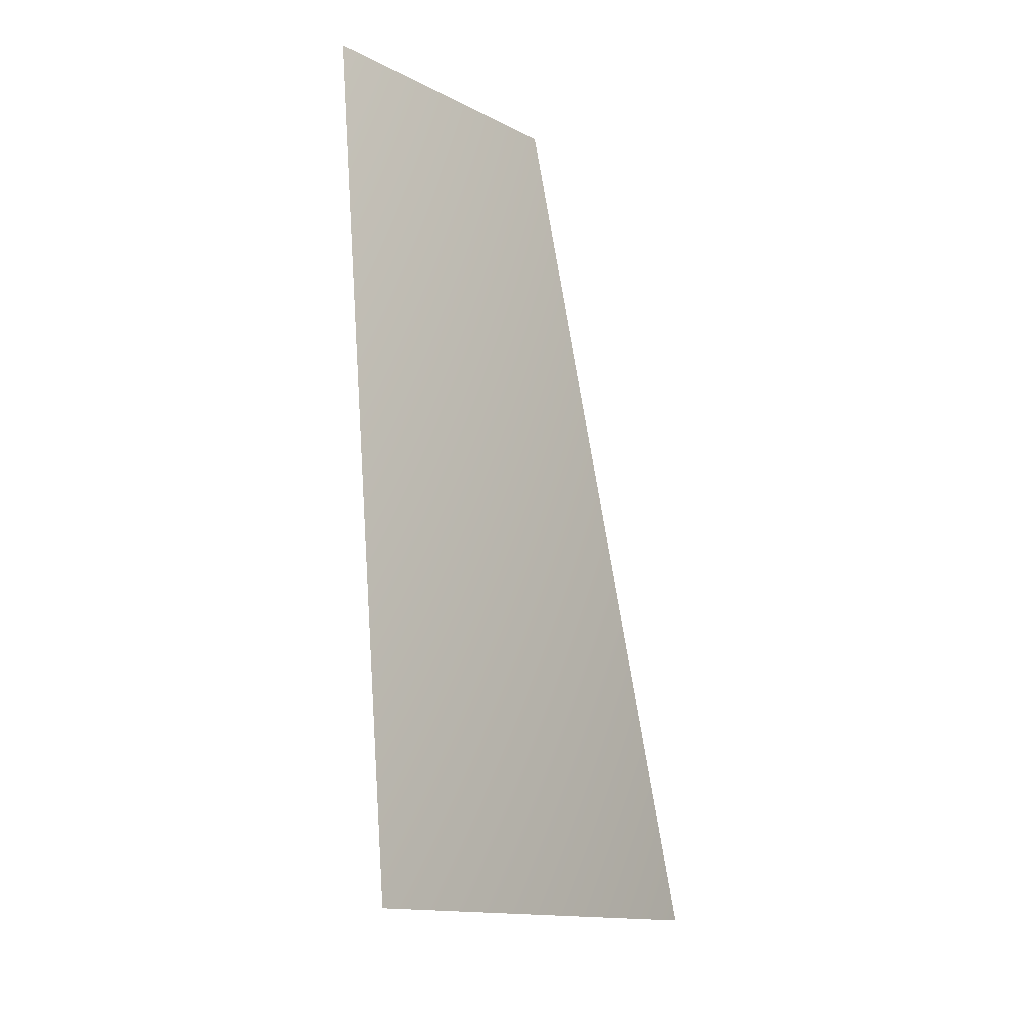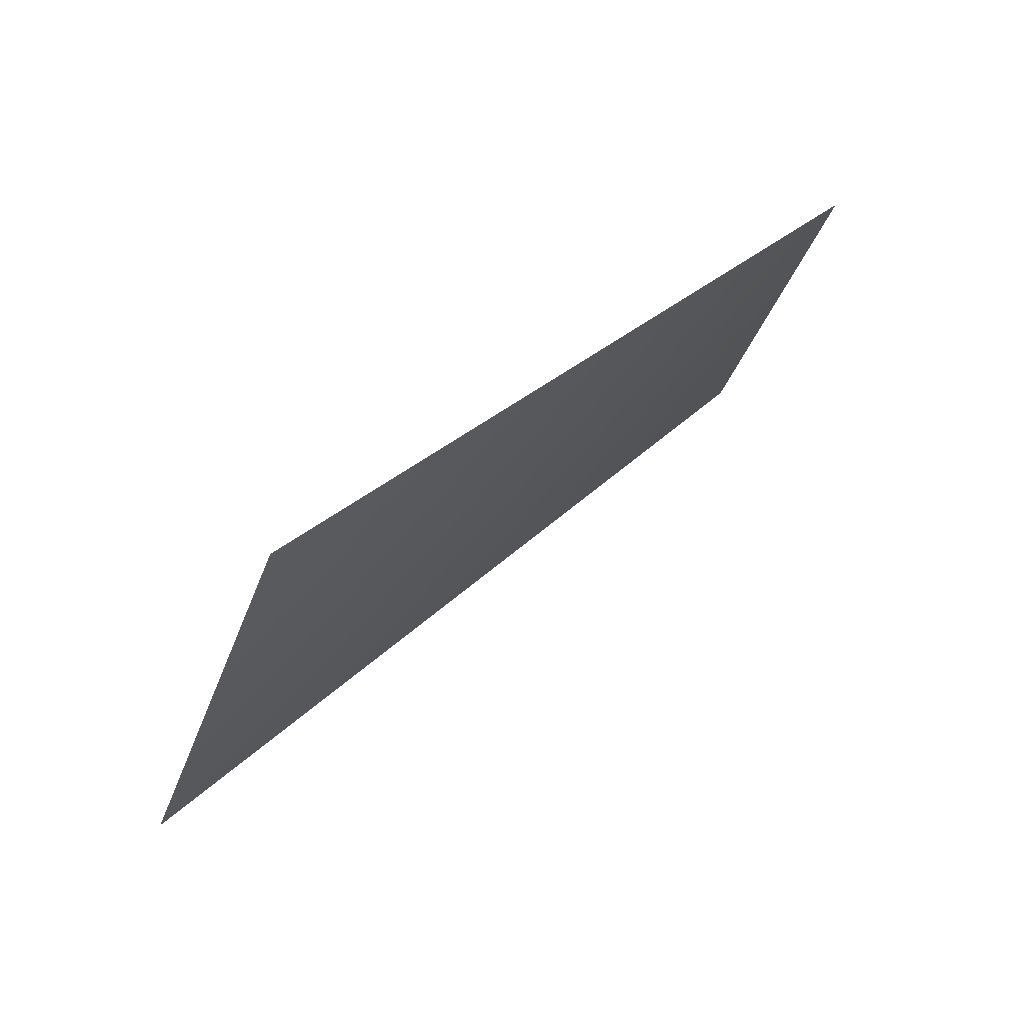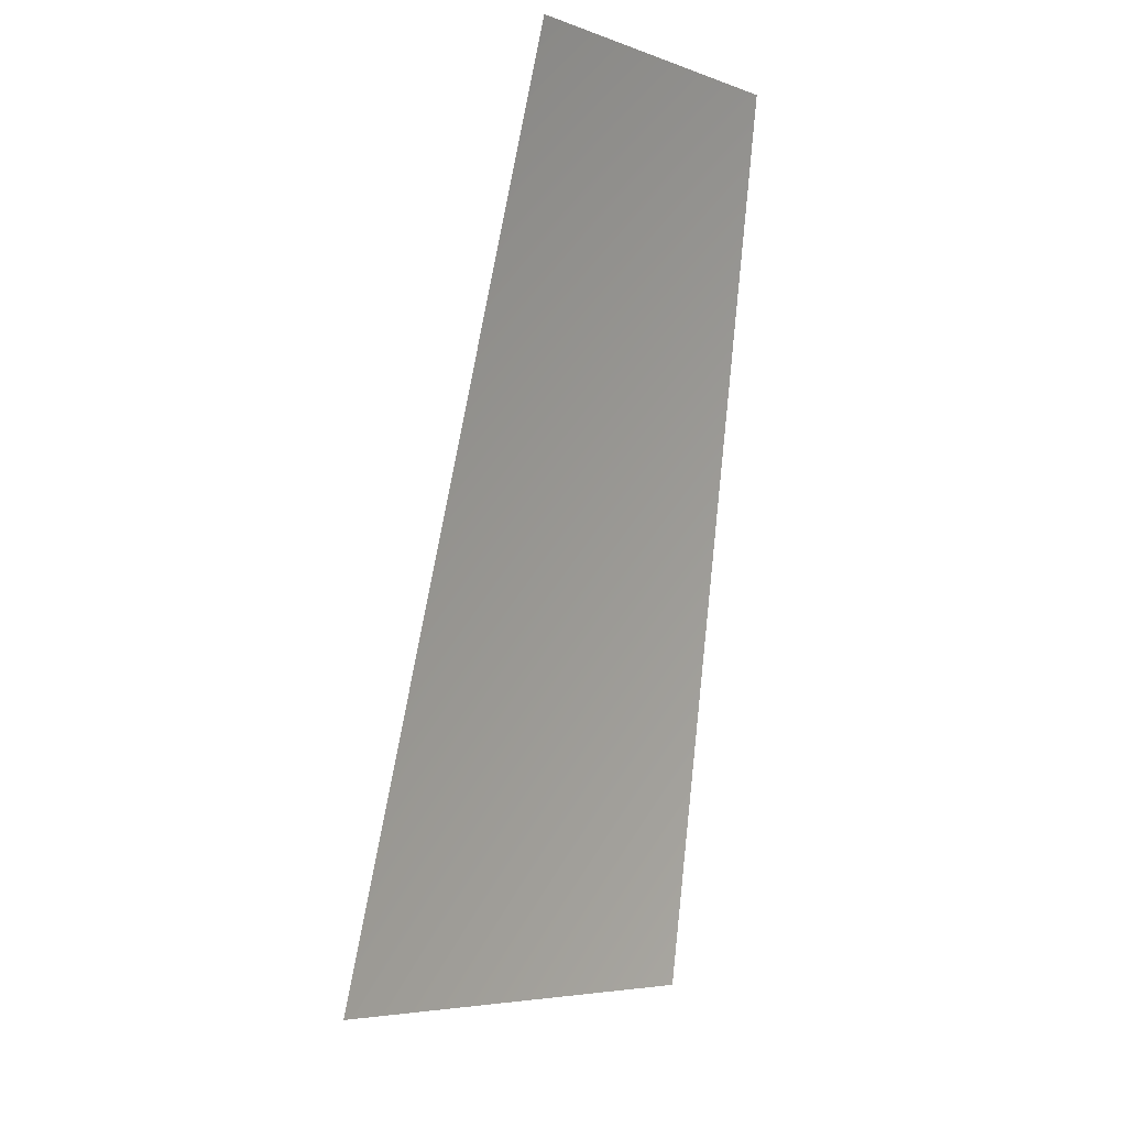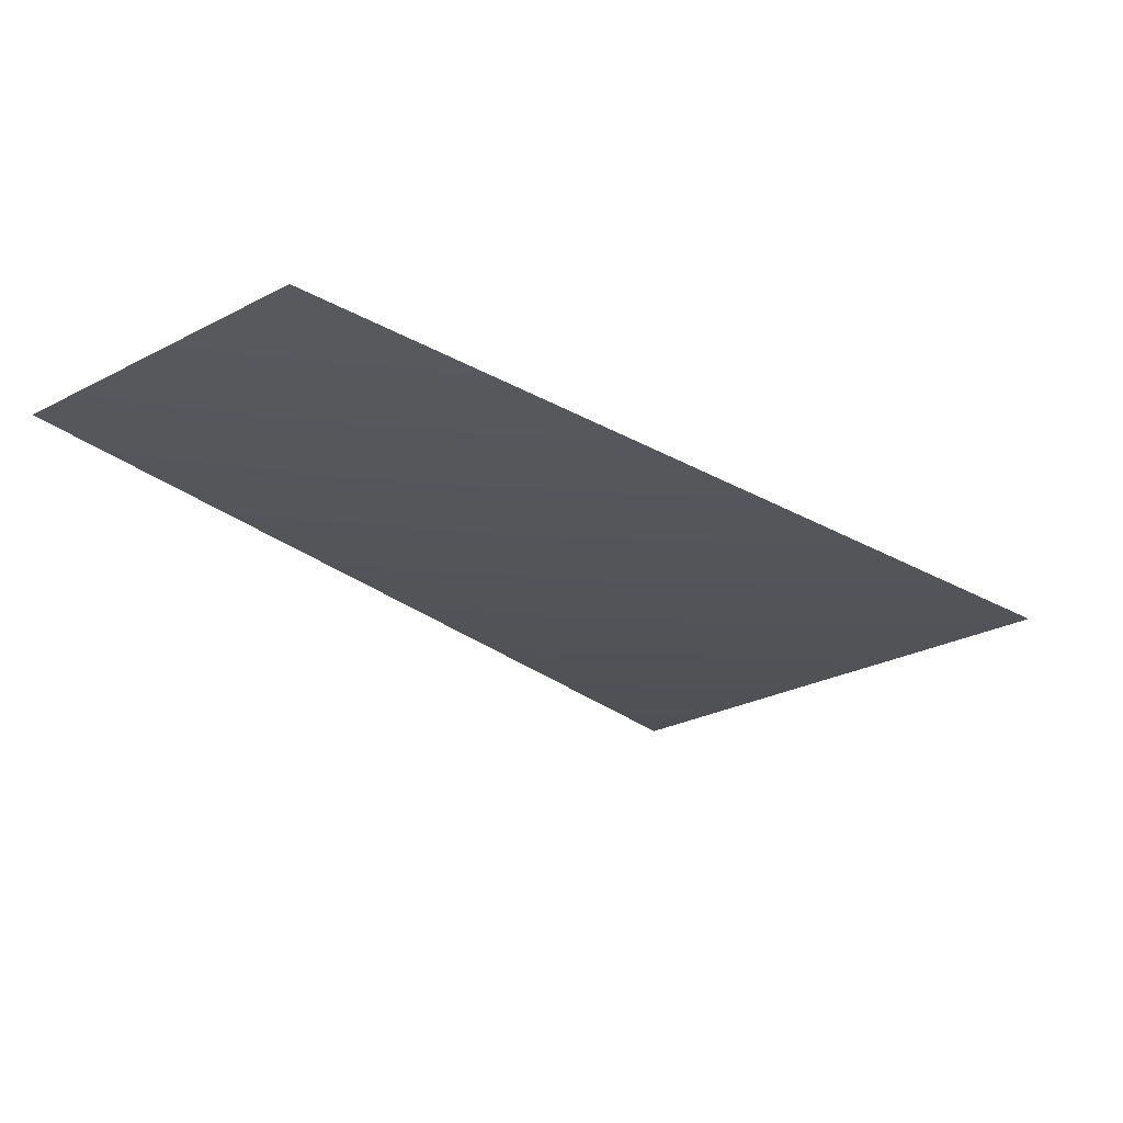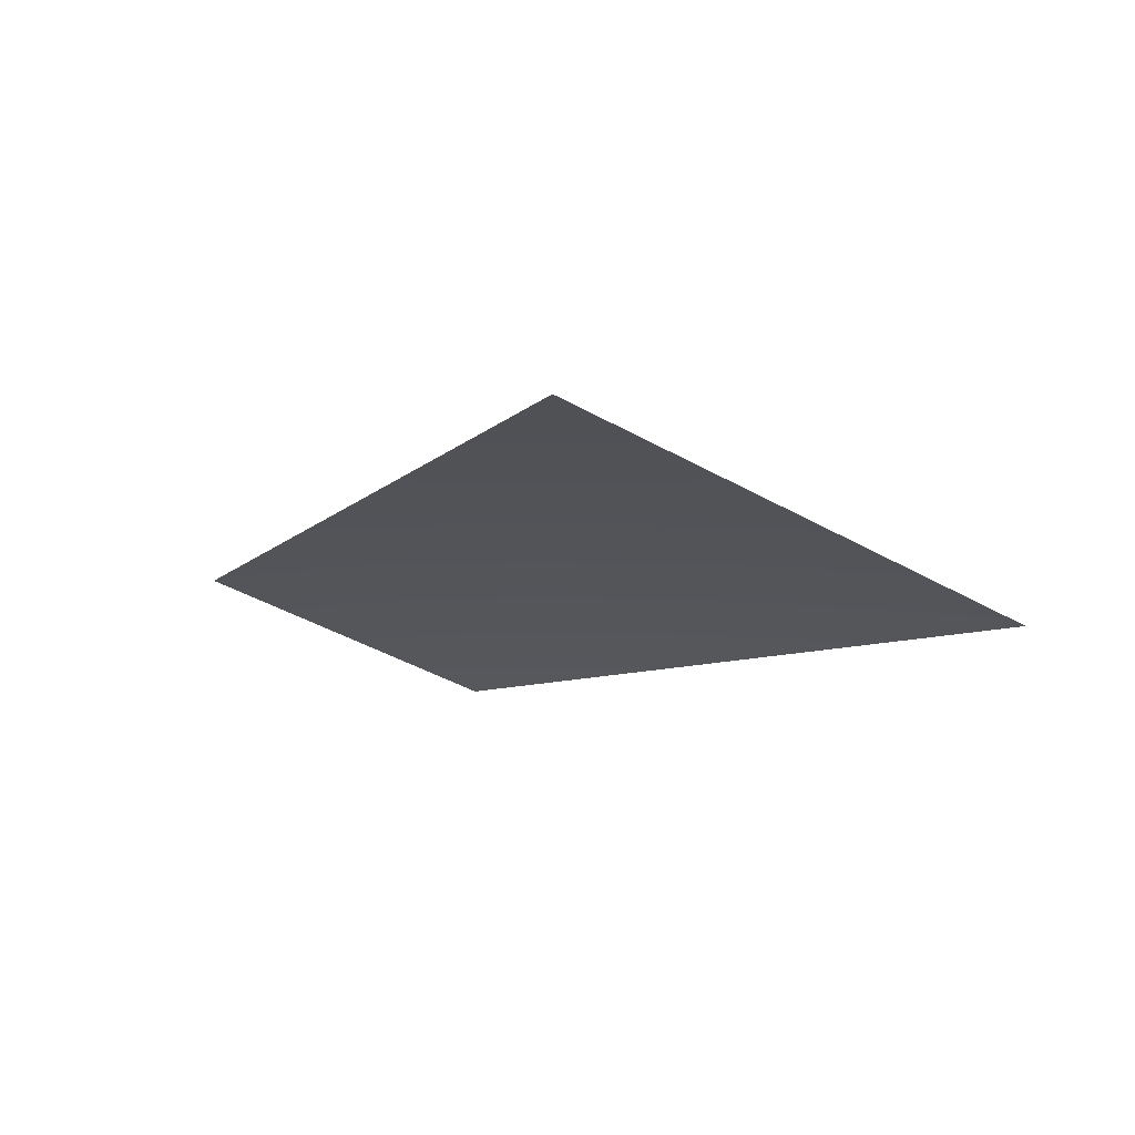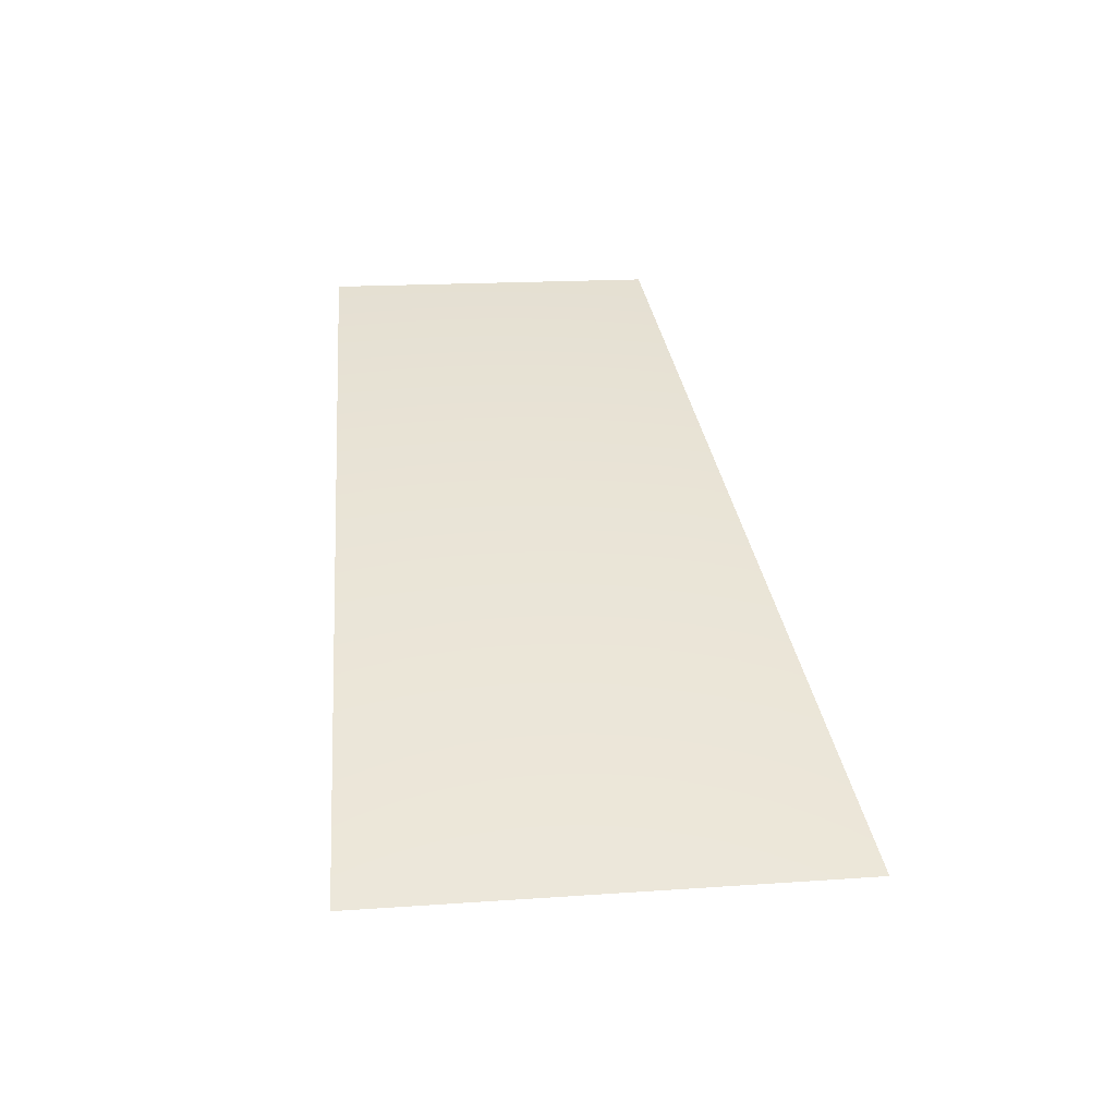
<metadata>
{"format":"obj","ext":"obj","renderer":"f3d","projection":"perspective","resolution":1024,"background":"white","views":[{"elev":-62.8,"azim":139.3,"up":"+Z"},{"elev":-77.9,"azim":67.1,"up":"+Z"},{"elev":48.0,"azim":-38.6,"up":"+Z"},{"elev":43.6,"azim":-158.5,"up":"+Z"},{"elev":-42.1,"azim":-174.9,"up":"+Y"},{"elev":14.7,"azim":-149.9,"up":"+Y"}]}
</metadata>
<code>
v -3218 6811 -3218
v -2529 6811 -3784
v -1742 7568 -2607
v -2217 7568 -2217
f 1 2 3
f 1 3 4

</code>
